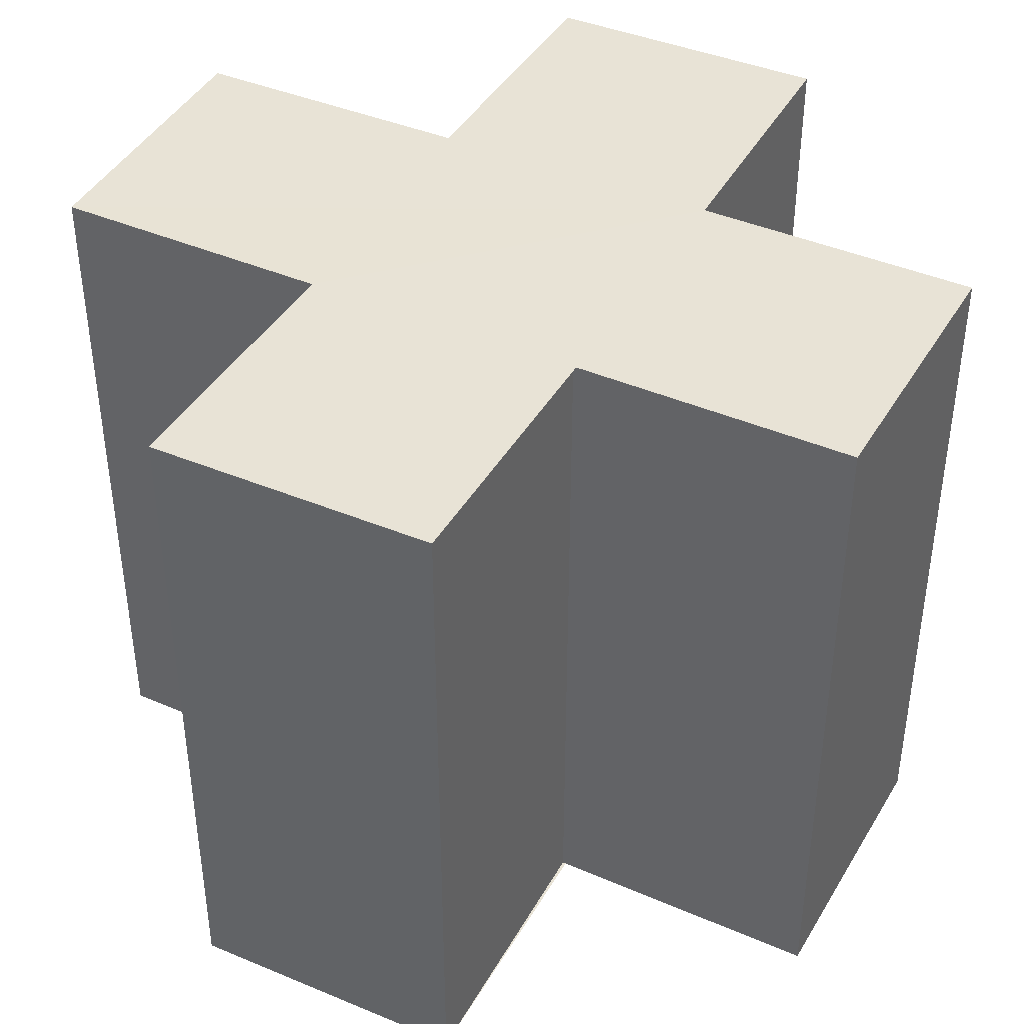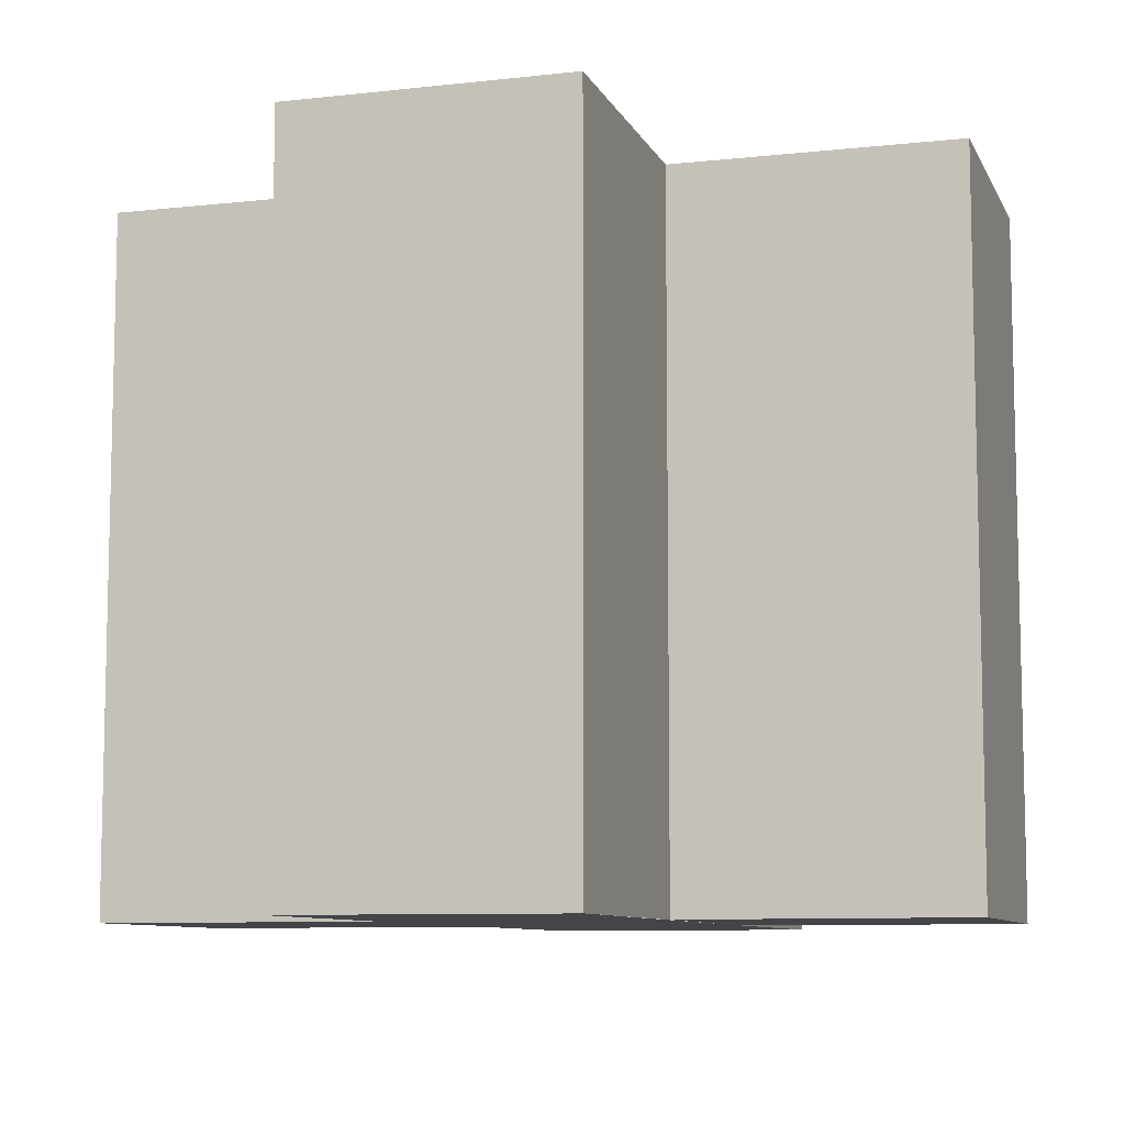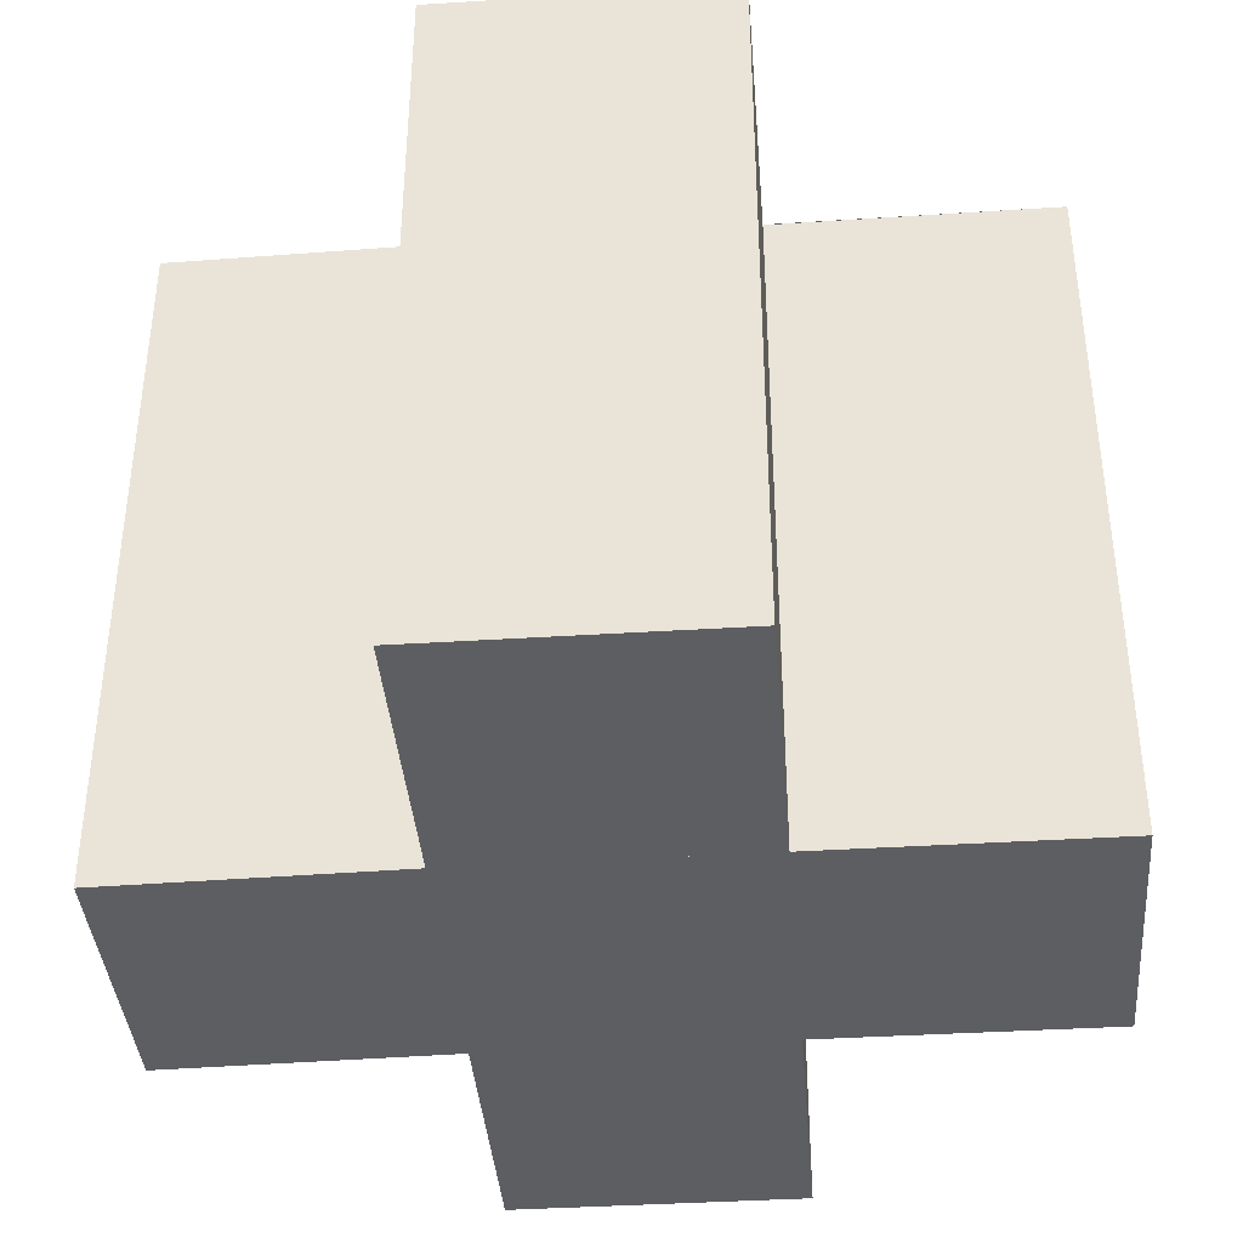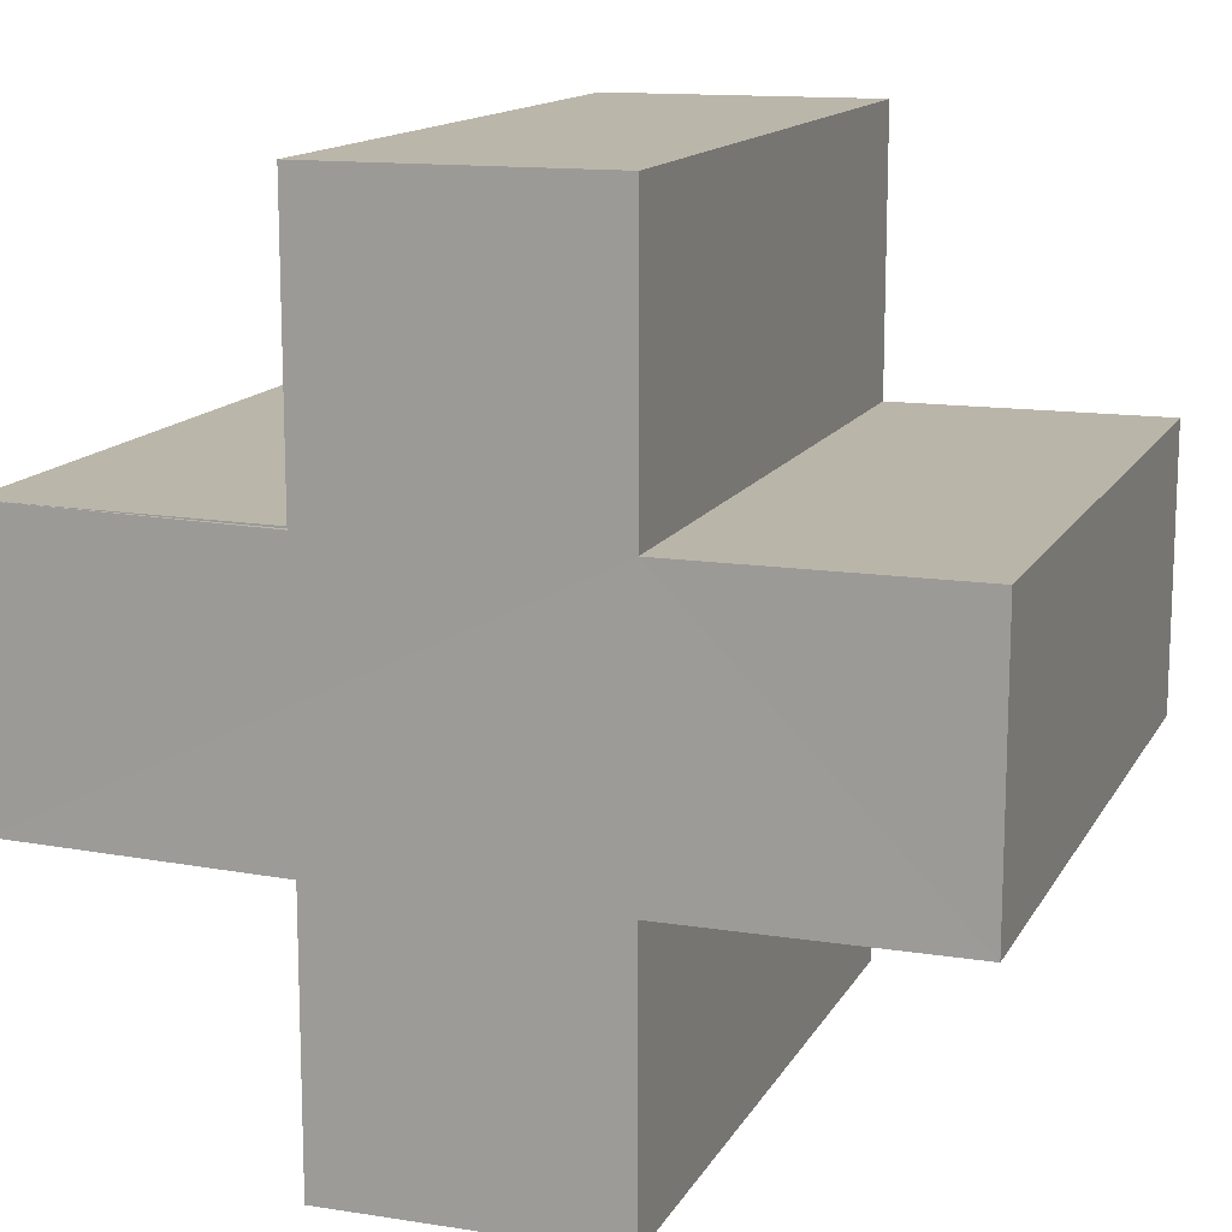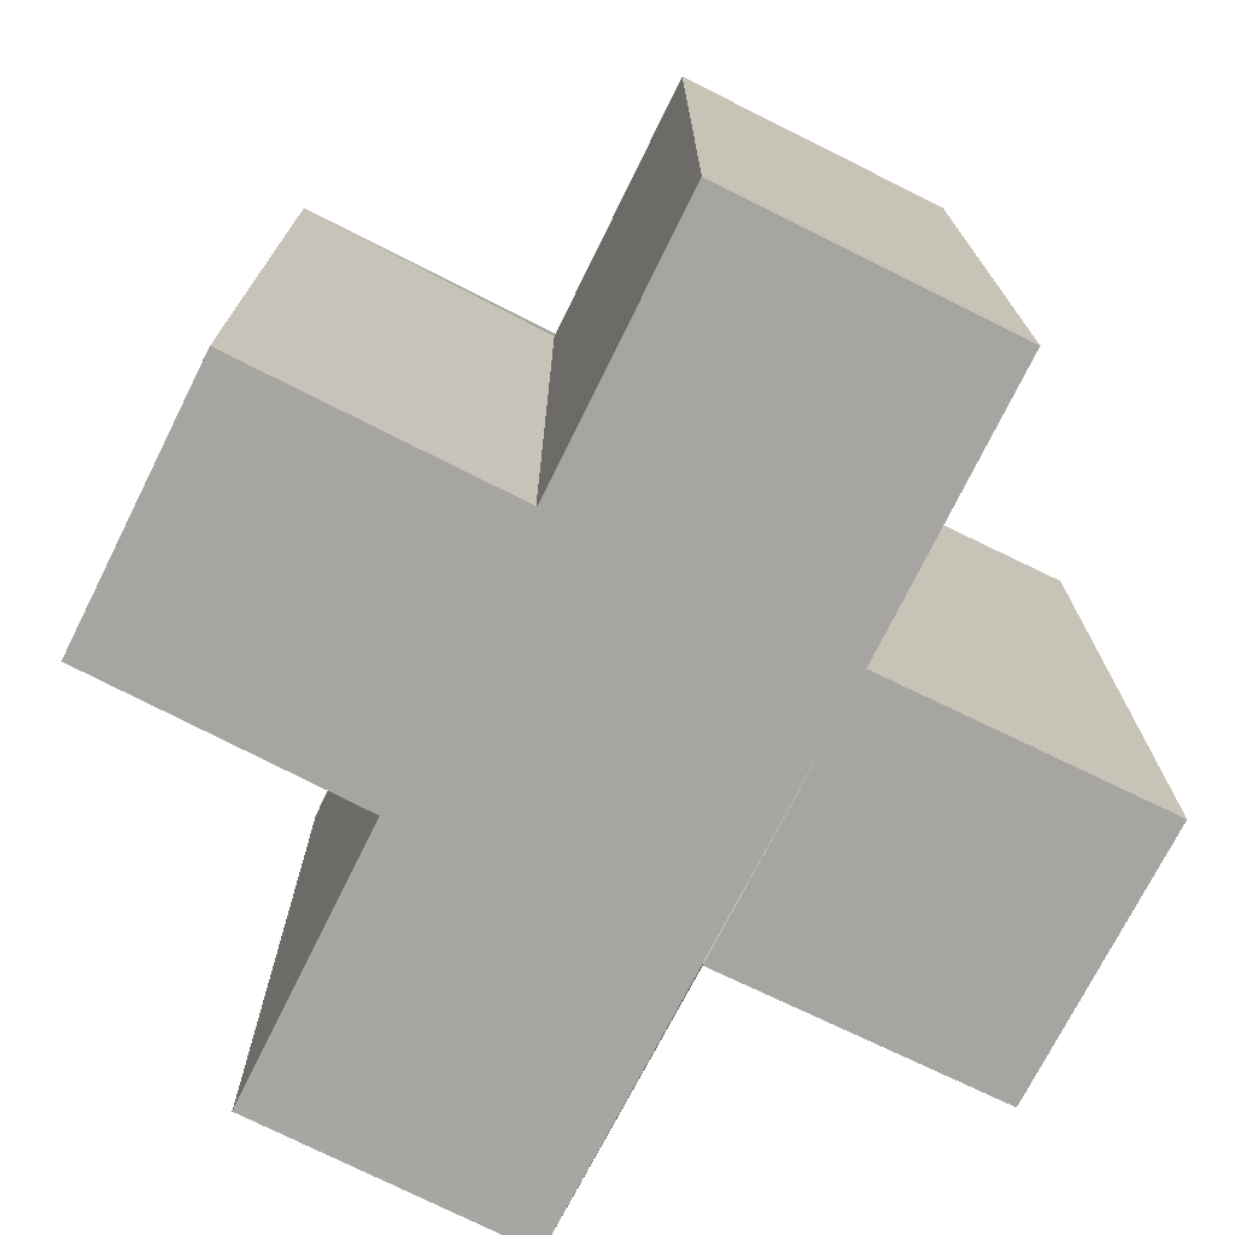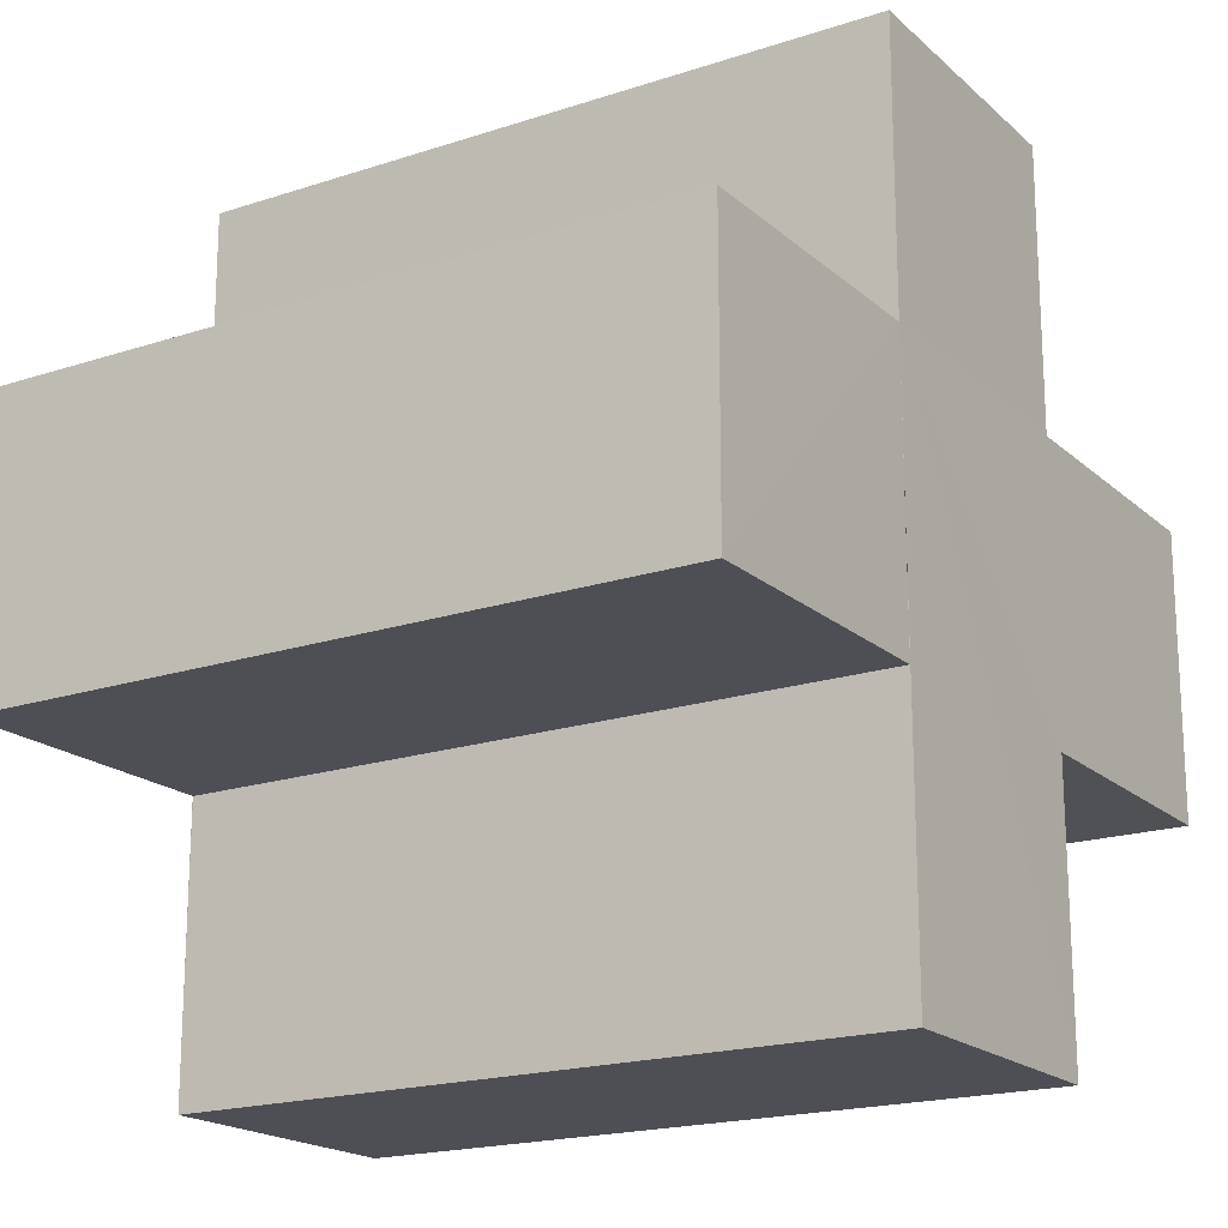
<metadata>
{"format":"obj","ext":"obj","renderer":"f3d","projection":"perspective","resolution":1024,"background":"white","views":[{"elev":41.4,"azim":27.4,"up":"+Z"},{"elev":-8.6,"azim":16.8,"up":"+Z"},{"elev":-39.0,"azim":-175.3,"up":"+Z"},{"elev":13.8,"azim":20.0,"up":"+Y"},{"elev":-73.9,"azim":63.4,"up":"+Z"},{"elev":-18.9,"azim":122.0,"up":"+Y"}]}
</metadata>
<code>
o 8408
v 2214 1884 14.12
v 2214 1884 14.12
v 2214 1884 14.14
v 2214 1884 14.14
v 2214 1884 14.12
v 2214 1884 14.14
v 2214 1884 14.14
v 2214 1884 14.14
v 2214 1884 14.14
v 2214 1884 14.14
v 2214 1884 14.14
v 2214 1884 14.12
v 2214 1884 14.12
v 2214 1884 14.12
v 2214 1884 14.12
v 2214 1884 14.12
v 2214 1884 14.12
v 2214 1884 14.14
v 2214 1884 14.14
v 2214 1884 14.14
v 2214 1884 14.14
v 2214 1884 14.14
v 2214 1884 14.14
v 2214 1884 14.14
v 2214 1884 14.12
v 2214 1884 14.14
v 2214 1884 14.14
v 2214 1884 14.14
v 2214 1884 14.14
v 2214 1884 14.12
v 2214 1884 14.12
v 2214 1884 14.14
v 2214 1884 14.14
v 2214 1884 14.12
v 2214 1884 14.12
v 2214 1884 14.12
v 2214 1884 14.14
v 2214 1884 14.14
v 2214 1884 14.12
v 2214 1884 14.12
v 2214 1884 14.12
v 2214 1884 14.12
v 2214 1884 14.14
v 2214 1884 14.14
v 2214 1884 14.12
v 2214 1884 14.12
v 2214 1884 14.14
v 2214 1884 14.14
v 2214 1884 14.12
v 2214 1884 14.12
v 2214 1884 14.12
v 2214 1884 14.14
v 2214 1884 14.14
v 2214 1884 14.12
v 2214 1884 14.12
v 2214 1884 14.12
v 2214 1884 14.12
v 2214 1884 14.12
v 2214 1884 14.14
v 2214 1884 14.12
v 2214 1884 14.14
v 2214 1884 14.12
v 2214 1884 14.12
v 2214 1884 14.14
v 2214 1884 14.14
v 2214 1884 14.12
v 2214 1884 14.12
v 2214 1884 14.12
v 2214 1884 14.12
v 2214 1884 14.14
v 2214 1884 14.14
v 2214 1884 14.12
v 2214 1884 14.12
v 2214 1884 14.12
v 2214 1884 14.12
v 2214 1884 14.14
f 1 2 3
f 4 5 6
f 7 6 8
f 9 8 10
f 11 12 10
f 13 14 11
f 15 16 9
f 9 17 18
f 7 19 20
f 7 21 19
f 7 22 21
f 7 23 22
f 24 25 23
f 7 26 27
f 28 29 26
f 30 31 25
f 32 31 33
f 34 35 32
f 30 36 31
f 37 36 38
f 39 40 37
f 30 41 36
f 30 42 41
f 43 42 44
f 45 46 43
f 47 41 48
f 49 50 47
f 30 51 5
f 52 51 53
f 54 55 52
f 56 57 51
f 58 56 59
f 59 60 61
f 30 62 63
f 64 62 65
f 66 67 64
f 68 63 69
f 70 63 71
f 72 73 70
f 74 75 76

</code>
